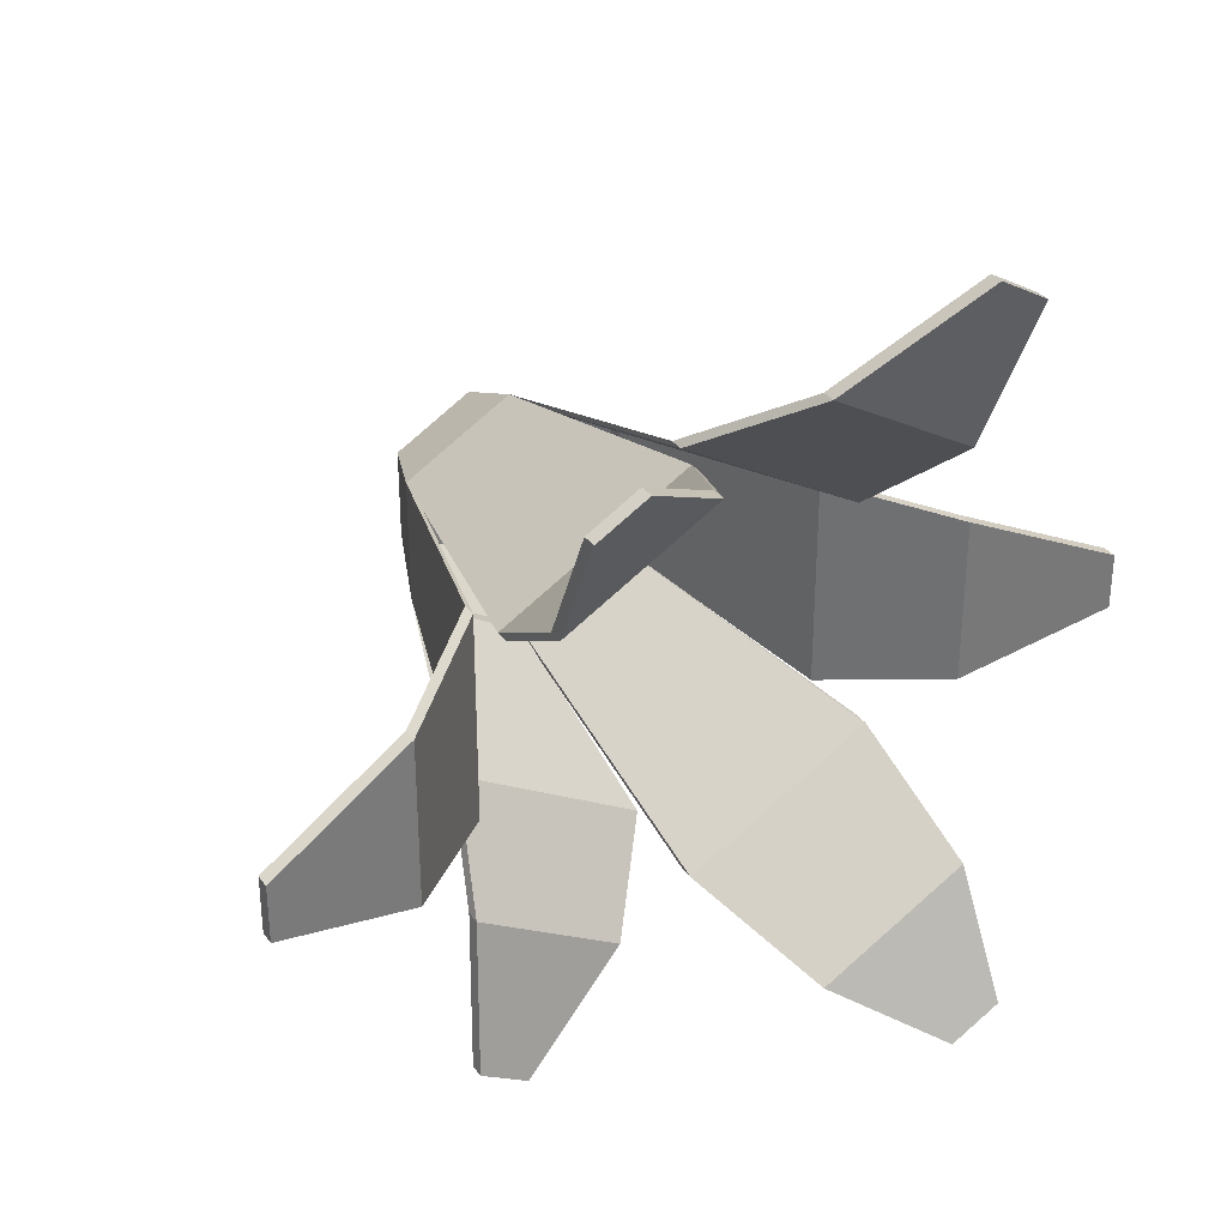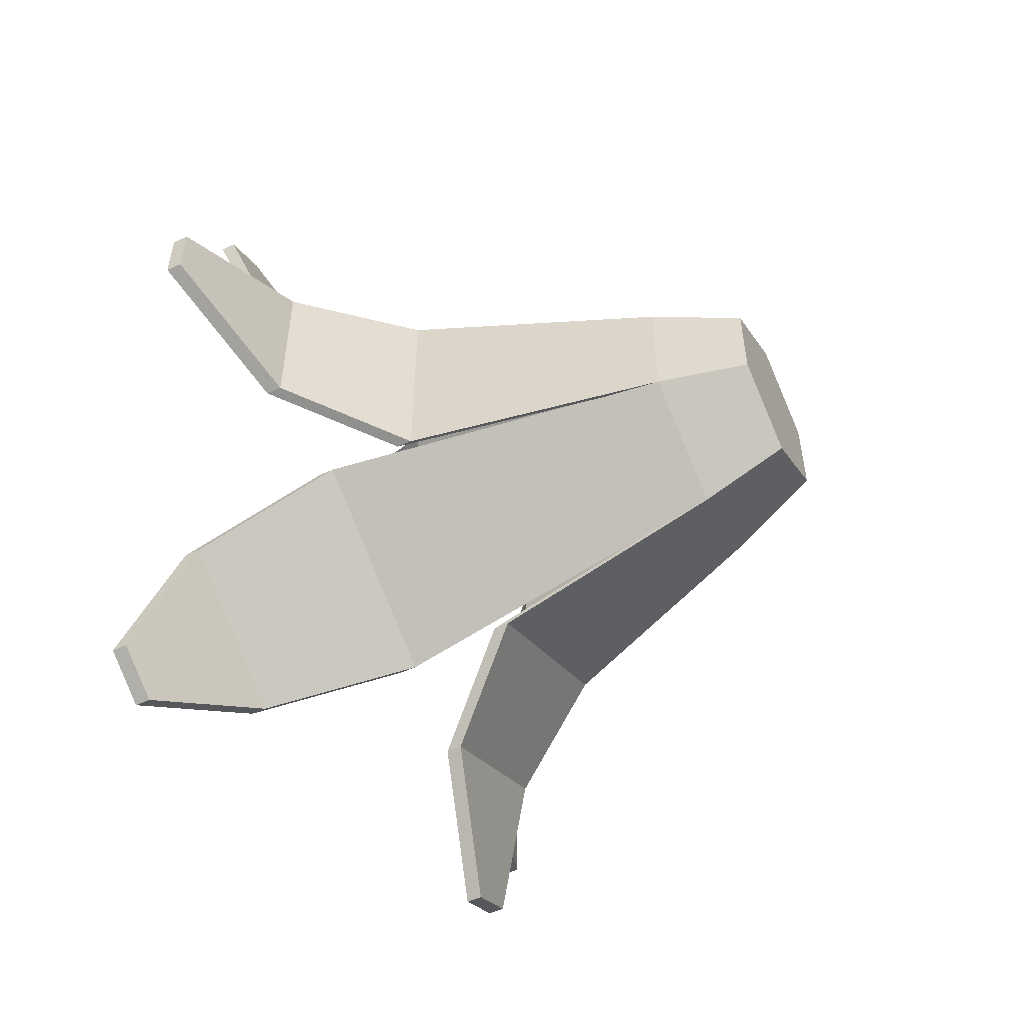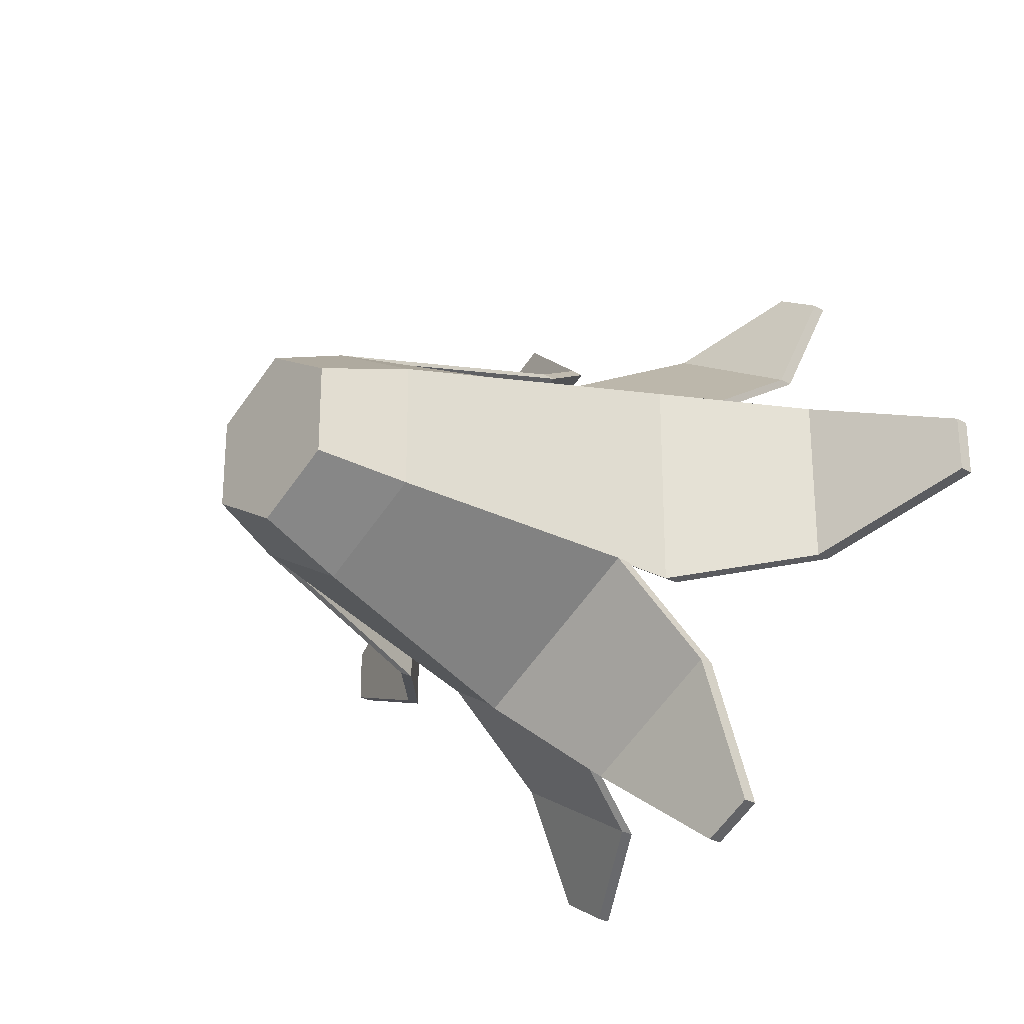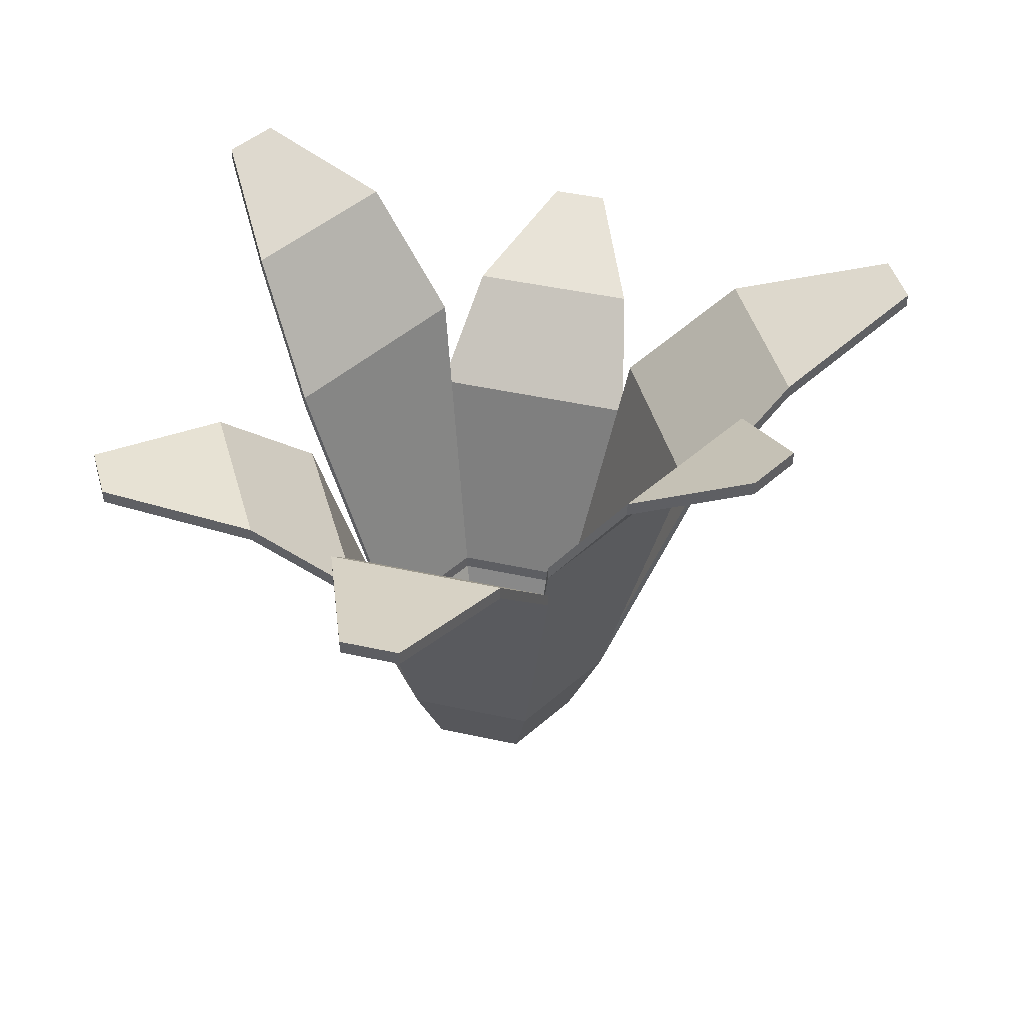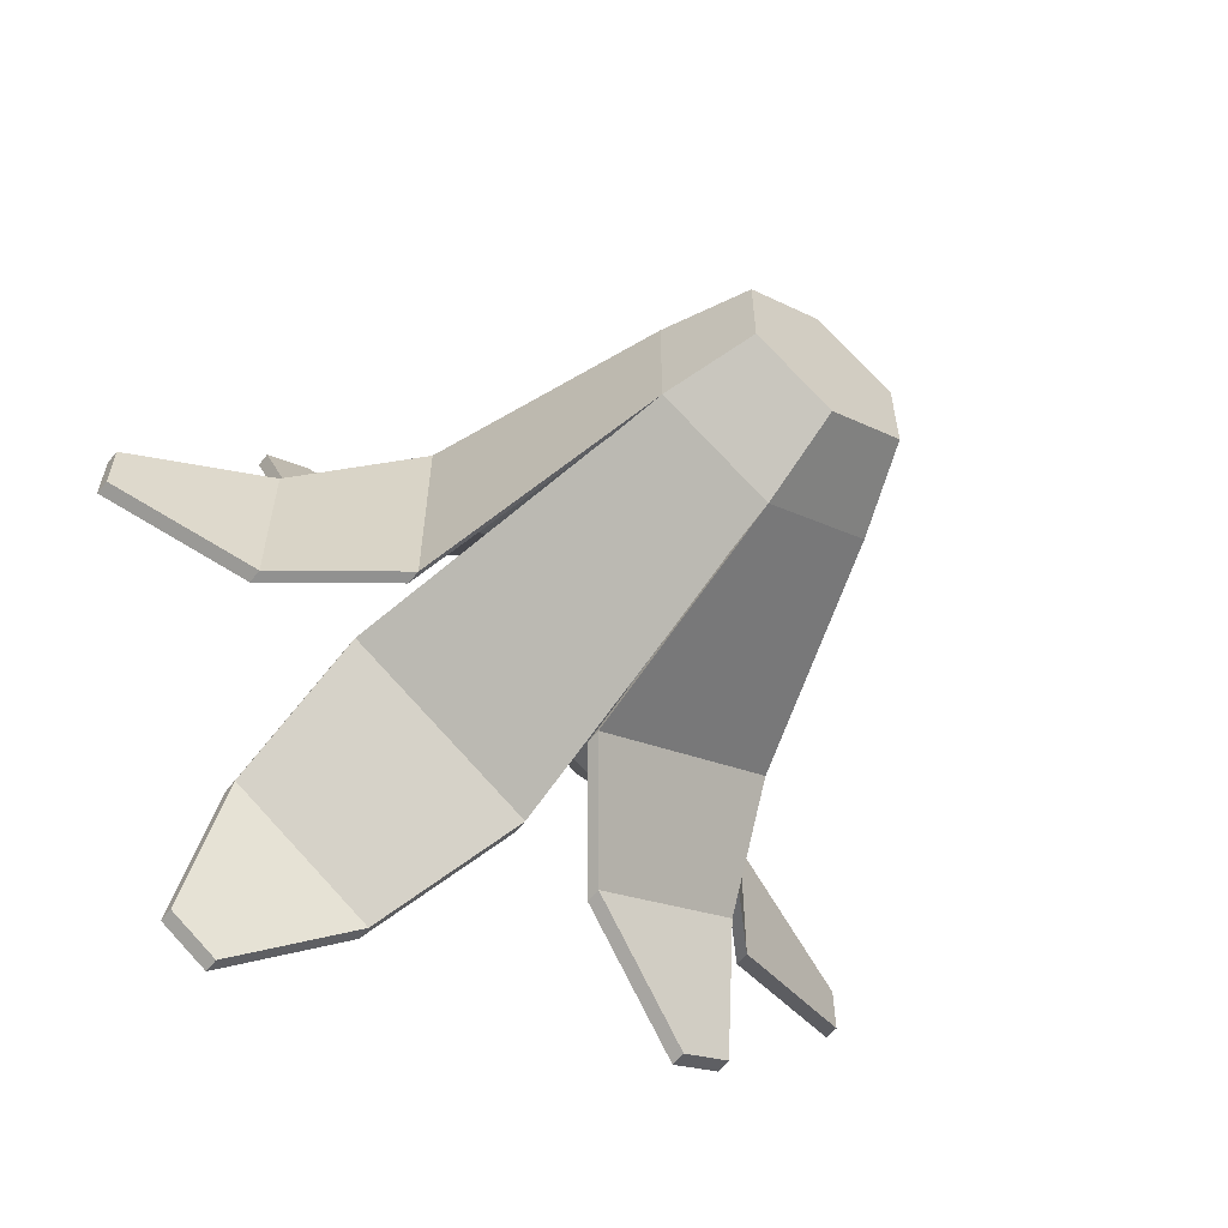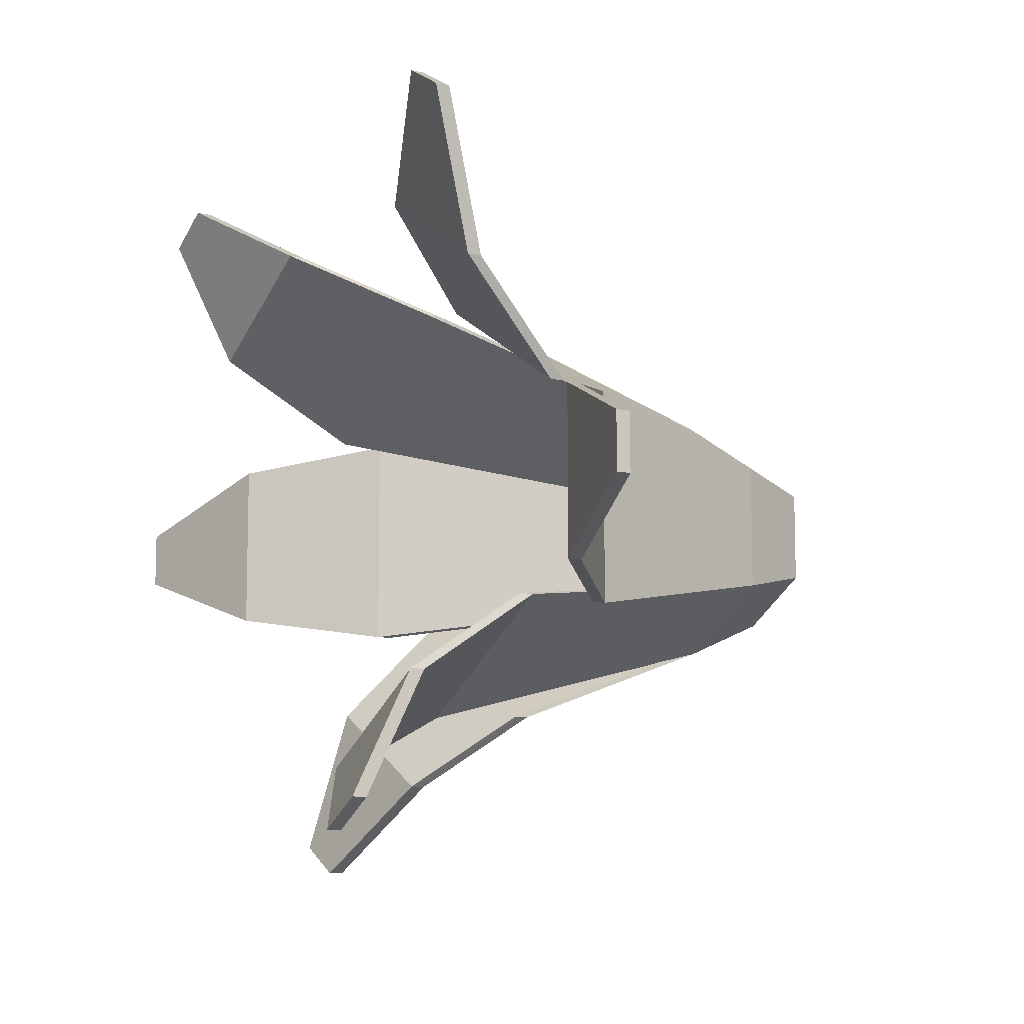
<metadata>
{"format":"obj","ext":"obj","renderer":"f3d","projection":"perspective","resolution":1024,"background":"white","views":[{"elev":32.7,"azim":150.2,"up":"+Z"},{"elev":-54.9,"azim":-63.7,"up":"+Z"},{"elev":-26.6,"azim":47.7,"up":"+Z"},{"elev":45.1,"azim":-15.7,"up":"+Y"},{"elev":-59.9,"azim":-38.3,"up":"+Z"},{"elev":-9.8,"azim":-121.7,"up":"+Z"}]}
</metadata>
<code>
o corn
v -0.09633 0.2127 0.1447
v -0.08693 0.1931 0.08415
v -0.07716 0.2127 0.1558
v -0.02941 0.1931 0.1174
v -0.0433 0.0331 0.025
v -0 0.0331 0.05
v -0.07382 0.1476 0.04358
v -0.000834 0.1476 0.08572
v 0.0433 0.0331 -0.025
v -0 0.0331 -0.05
v 0.07136 0.1193 -0.03931
v -0.001632 0.1193 -0.08145
v 0.025 0.153 -0.1097
v 0.08252 0.153 -0.07651
v -0.08252 0.2373 -0.1208
v -0.06334 0.2373 -0.1319
v -0.08084 0.2131 -0.0736
v -0.02332 0.2131 -0.1068
v -0.07123 0.127 0.04214
v -0.07123 0.127 -0.04214
v -0.0433 0.0331 -0.025
v 0.000495 0.161 -0.08342
v -0.07249 0.161 -0.04128
v -0.1105 0.1639 0.03321
v -0.1105 0.1639 -0.03321
v 0.1181 0.1854 0.03321
v 0.1181 0.1854 -0.03321
v 0.1781 0.2036 0.01107
v 0.1781 0.2036 -0.01107
v 0.07478 0.1424 0.04214
v 0.0433 0.0331 0.025
v 0.07478 0.1424 -0.04214
v -0.1651 0.1791 0.01107
v -0.1651 0.1791 -0.01107
v 0.07061 0.1667 -0.1444
v 0.08978 0.1667 -0.1334
v -0.000495 0.161 0.08342
v 0.07249 0.161 0.04128
v 0.02332 0.2131 0.1068
v 0.08084 0.2131 0.0736
v 0.06334 0.2373 0.1319
v 0.08252 0.2373 0.1208
v -0.09633 0.207 0.1447
v -0.08693 0.1873 0.08415
v -0.07716 0.207 0.1558
v -0.02941 0.1873 0.1174
v -0.0433 0.02737 0.025
v -0 0.02737 0.05
v -0.07382 0.1419 0.04358
v -0.000834 0.1419 0.08572
v 0.0433 0.02737 -0.025
v -0 0.02737 -0.05
v 0.07136 0.1136 -0.03931
v -0.001632 0.1136 -0.08145
v 0.025 0.1472 -0.1097
v 0.08252 0.1472 -0.07651
v -0.08252 0.2316 -0.1208
v -0.06334 0.2316 -0.1319
v -0.08084 0.2074 -0.0736
v -0.02332 0.2074 -0.1068
v -0.07123 0.1213 0.04214
v -0.07123 0.1213 -0.04214
v -0.0433 0.02737 -0.025
v 0.000495 0.1553 -0.08342
v -0.07249 0.1553 -0.04128
v -0.1105 0.1581 0.03321
v -0.1105 0.1581 -0.03321
v 0.1181 0.1797 -0.03321
v 0.1781 0.1978 0.01107
v 0.1781 0.1978 -0.01107
v 0.0433 0.02737 0.025
v 0.07478 0.1366 -0.04214
v -0.03086 -0.005732 0.01782
v -0.1651 0.1734 0.01107
v -0.1651 0.1734 -0.01107
v 0.03086 -0.005732 0.01782
v 0 -0.005732 0.03564
v 0.07061 0.161 -0.1444
v 0.08978 0.161 -0.1334
v -0.000495 0.1553 0.08342
v 0.07249 0.1553 0.04128
v 0.02332 0.2074 0.1068
v 0.08084 0.2074 0.0736
v 0.06334 0.2316 0.1319
v 0.08252 0.2316 0.1208
v -0.03086 -0.005732 -0.01782
v 0 -0.005732 -0.03564
v 0.03086 -0.005732 -0.01782
v 0.1181 0.1797 0.03321
v 0.07478 0.1366 0.04214
f 3 2 1
f 2 3 4
f 7 6 5
f 6 7 8
f 4 7 2
f 7 4 8
f 6 5 47 48
f 5 21 63 47
f 11 10 9
f 10 11 12
f 63 21 10 52
f 51 9 10 52
f 11 13 12
f 13 11 14
f 6 31 71 48
f 31 9 51 71
f 17 16 15
f 16 17 18
f 41 39 82 84
f 37 6 48 80
f 5 20 19
f 20 5 21
f 34 25 67 75
f 22 10 52 64
f 22 21 10
f 21 22 23
f 11 9 51 53
f 36 14 56 79
f 18 23 22
f 23 18 17
f 20 21 63 62
f 39 37 80 82
f 19 25 24
f 25 19 20
f 23 17 59 65
f 19 24 66 61
f 28 27 26
f 27 28 29
f 8 4 46 50
f 16 18 60 58
f 32 31 30
f 31 32 9
f 21 23 65 63
f 7 5 47 49
f 26 32 30
f 32 26 27
f 9 32 72 51
f 12 13 55 54
f 24 34 33
f 34 24 25
f 35 36 79 78
f 24 33 74 66
f 14 11 53 56
f 10 12 54 52
f 14 35 13
f 35 14 36
f 13 35 78 55
f 18 22 64 60
f 39 38 37
f 4 3 45 46
f 3 1 43 45
f 40 39 38
f 41 40 39
f 40 41 42
f 30 31 71 90
f 25 20 62 67
f 5 19 61 47
f 6 8 50 48
f 1 2 44 43
f 26 30 90 89
f 40 42 85 83
f 33 34 75 74
f 37 31 6
f 31 37 38
f 31 38 81 71
f 29 28 69 70
f 17 15 57 59
f 28 26 89 69
f 15 16 58 57
f 40 38 81 83
f 42 41 84 85
f 2 7 49 44
f 27 29 70 68
f 32 27 68 72
f 43 44 45
f 46 45 44
f 47 48 49
f 50 49 48
f 44 49 46
f 50 46 49
f 51 52 53
f 54 53 52
f 54 55 53
f 56 53 55
f 57 58 59
f 60 59 58
f 61 62 47
f 63 47 62
f 52 63 64
f 65 64 63
f 64 65 60
f 59 60 65
f 66 67 61
f 62 61 67
f 89 68 69
f 70 69 68
f 90 71 72
f 51 72 71
f 90 72 89
f 68 89 72
f 74 75 66
f 67 66 75
f 71 77 76
f 77 71 48
f 55 78 56
f 79 56 78
f 81 82 83
f 80 81 82
f 82 83 84
f 85 84 83
f 63 73 47
f 73 63 86
f 52 88 87
f 88 52 51
f 76 51 71
f 51 76 88
f 48 71 80
f 81 80 71
f 87 73 86
f 73 87 77
f 77 87 88
f 77 88 76
f 63 87 86
f 87 63 52
f 48 73 77
f 73 48 47

</code>
